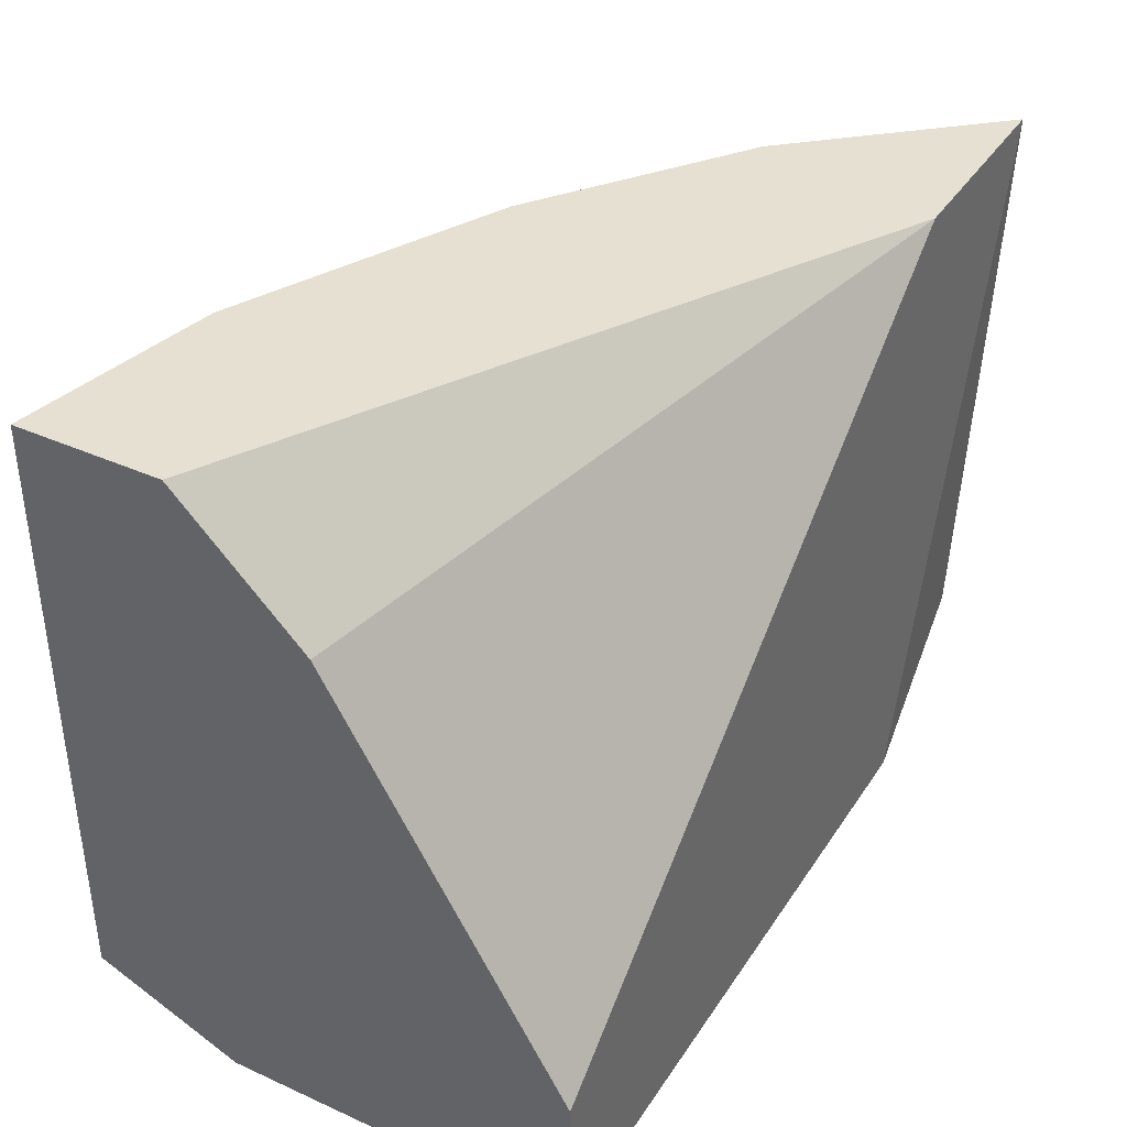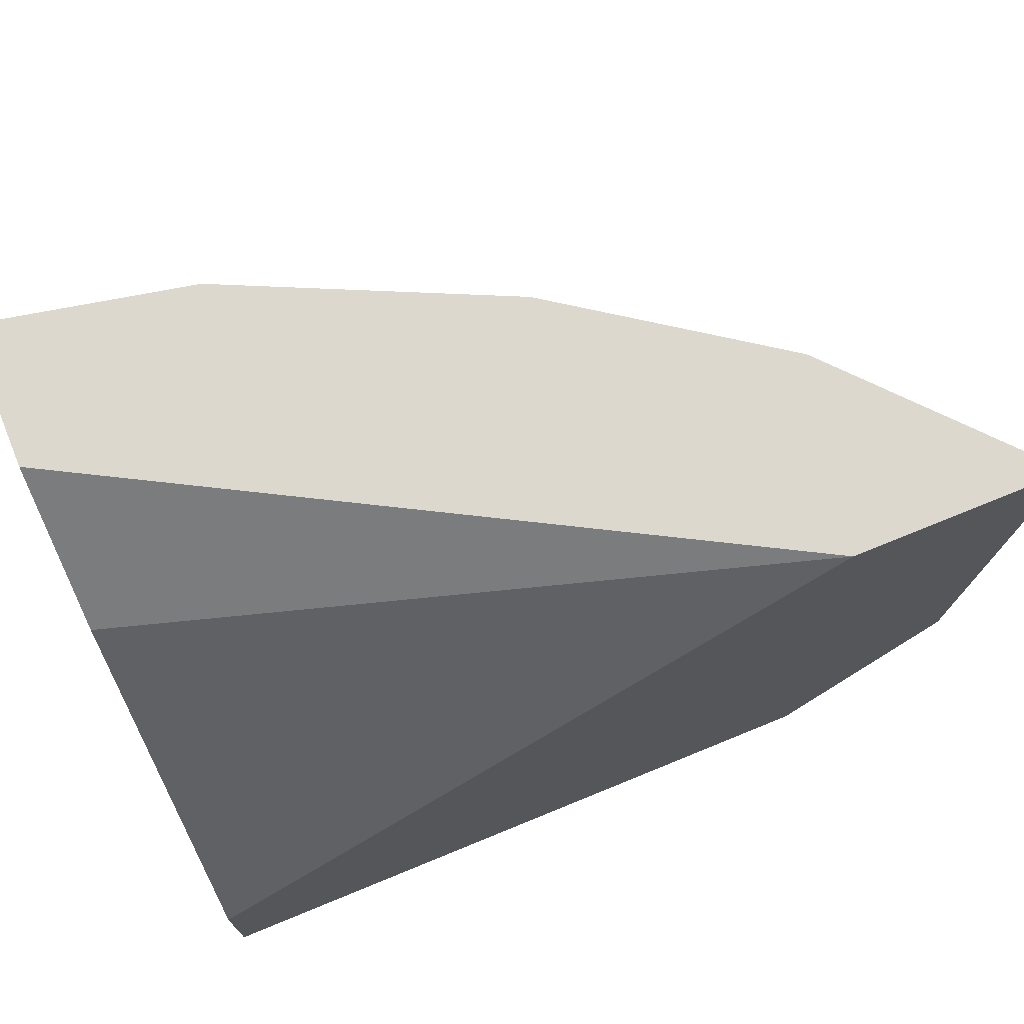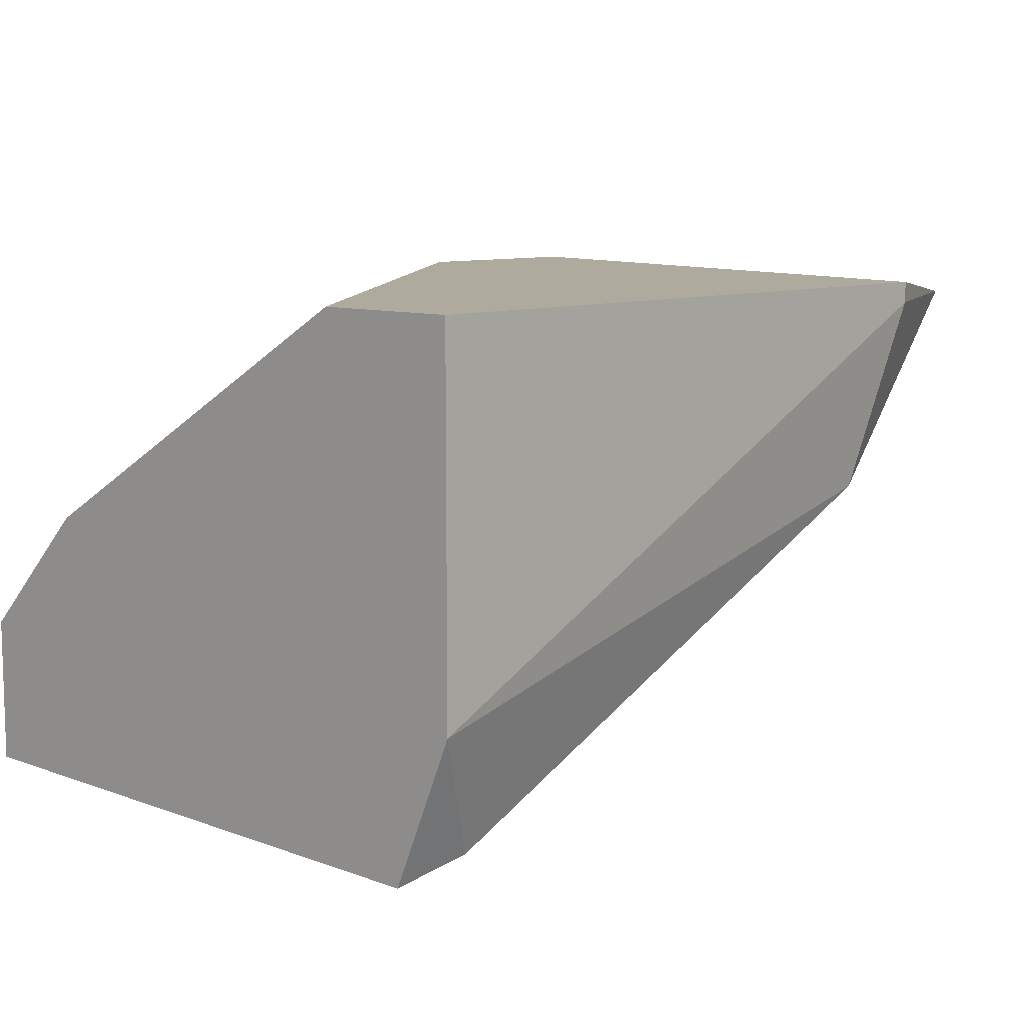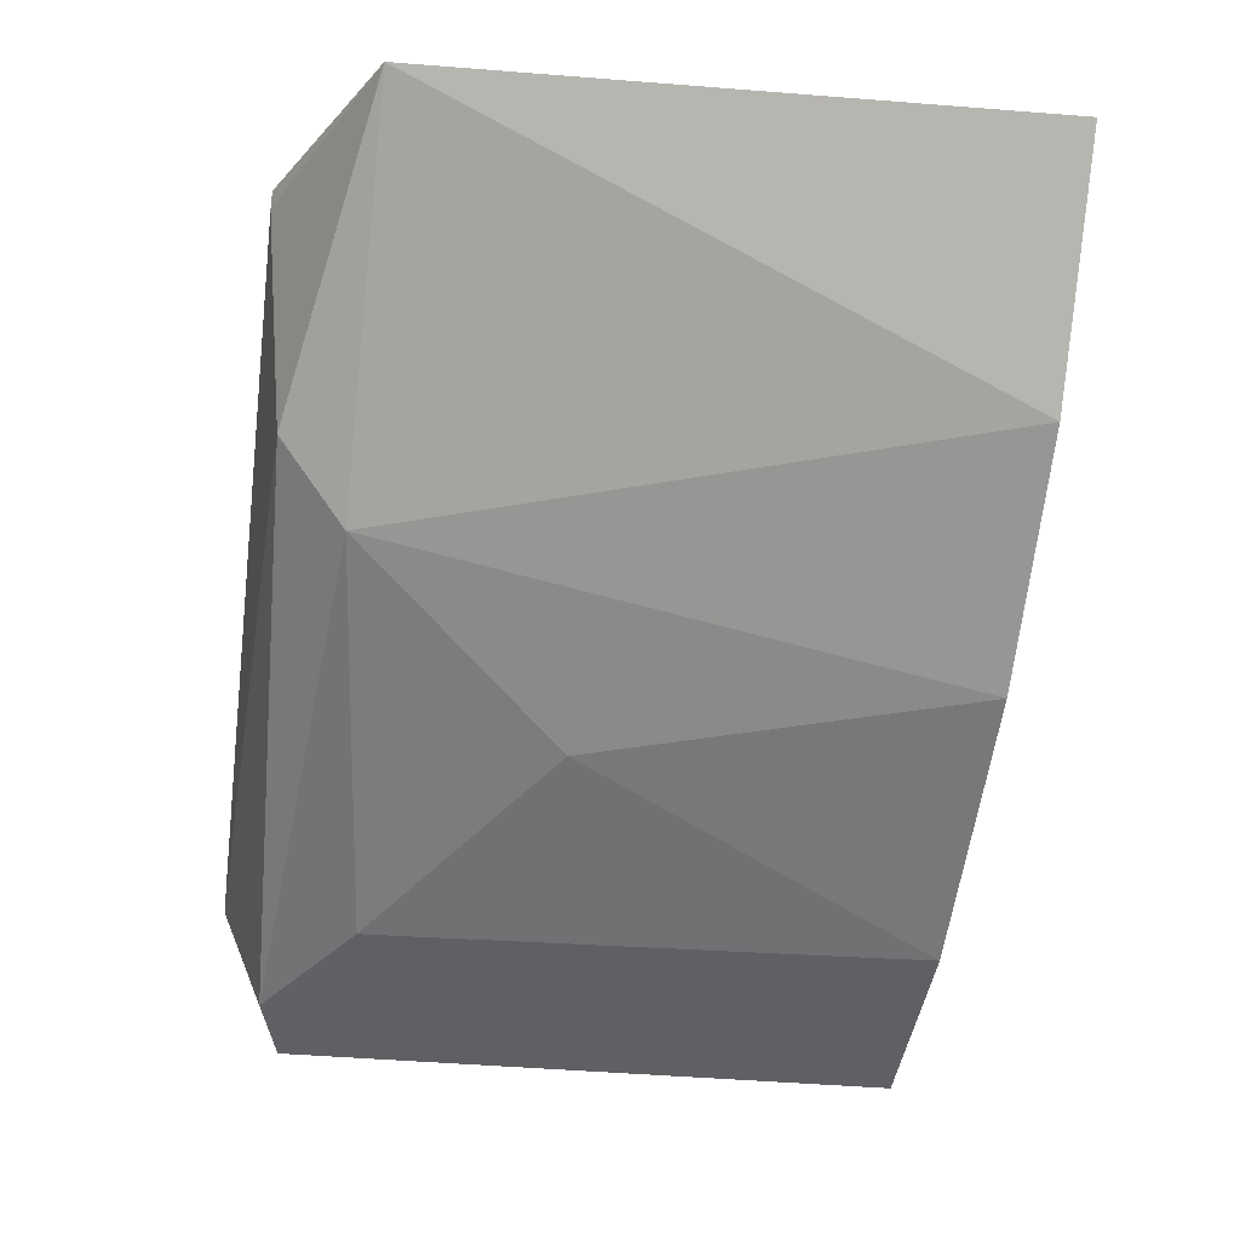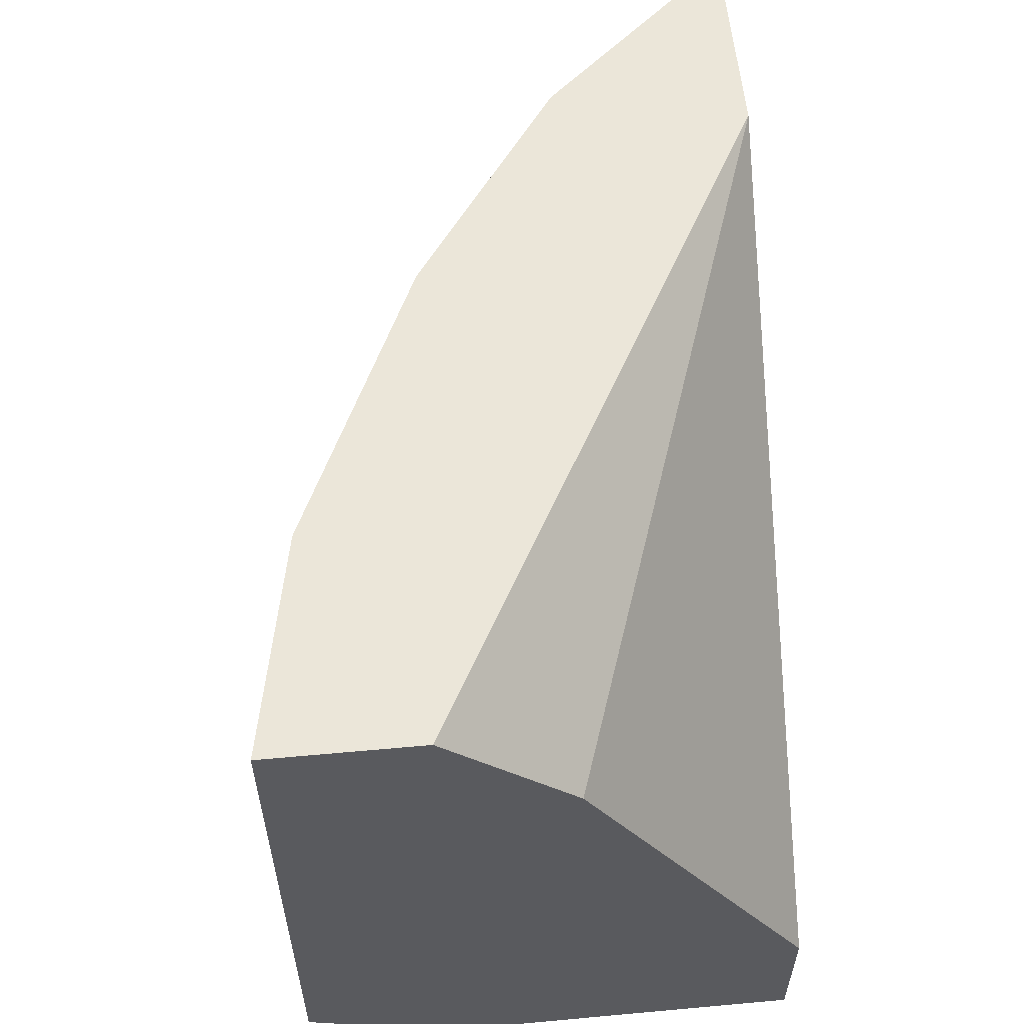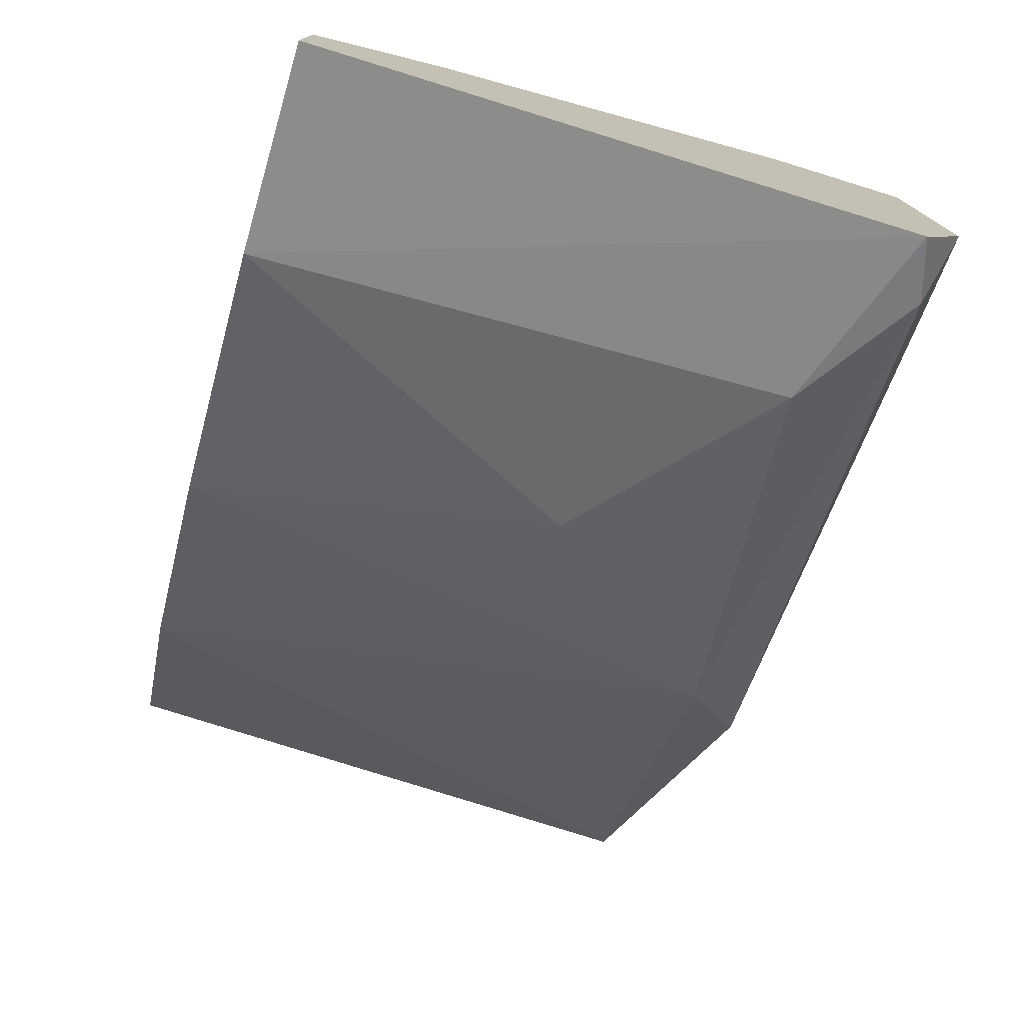
<metadata>
{"format":"obj","ext":"obj","renderer":"f3d","projection":"perspective","resolution":1024,"background":"white","views":[{"elev":38.4,"azim":119.7,"up":"+Z"},{"elev":72.1,"azim":157.7,"up":"+Z"},{"elev":9.3,"azim":133.7,"up":"+Y"},{"elev":-32.6,"azim":-98.3,"up":"+Y"},{"elev":57.4,"azim":84.6,"up":"+Z"},{"elev":-75.4,"azim":72.9,"up":"+Y"}]}
</metadata>
<code>
v -0.04528 -0.006838 0.01974
v -0.05484 0.002291 0.005826
v -0.05484 0.002726 0.005826
v -0.04093 0.002726 0.005826
v -0.05876 0.002726 0.01974
v -0.04224 -0.007273 0.006697
v -0.04093 -0.004664 0.01974
v -0.05267 -0.002924 0.007566
v -0.05441 0.002726 0.01974
v -0.04093 0.002726 0.008871
v -0.05876 0.002291 0.007566
v -0.05528 -0.001187 0.01974
v -0.04093 -0.007709 0.007131
v -0.04093 -0.007709 0.01974
v -0.04093 -0.002057 0.01713
v -0.04093 -0.004664 0.005826
v -0.04919 -0.005099 0.01192
v -0.05354 -0.001622 0.006263
v -0.05093 -0.004229 0.01974
v -0.04485 -0.006838 0.008436
f 2 16 18
f 2 4 16
f 4 13 16
f 13 6 16
f 6 8 18
f 11 2 18
f 8 11 18
f 16 6 18
f 13 1 20
f 1 12 19
f 17 1 19
f 8 17 19
f 8 6 20
f 6 13 20
f 10 9 15
f 1 17 20
f 12 8 19
f 7 10 15
f 7 1 14
f 1 13 14
f 17 8 20
f 2 3 4
f 4 3 5
f 9 7 15
f 4 5 9
f 5 7 9
f 7 4 10
f 4 9 10
f 5 1 7
f 5 3 11
f 11 8 12
f 1 5 12
f 5 11 12
f 4 7 13
f 13 7 14
f 3 2 11

</code>
